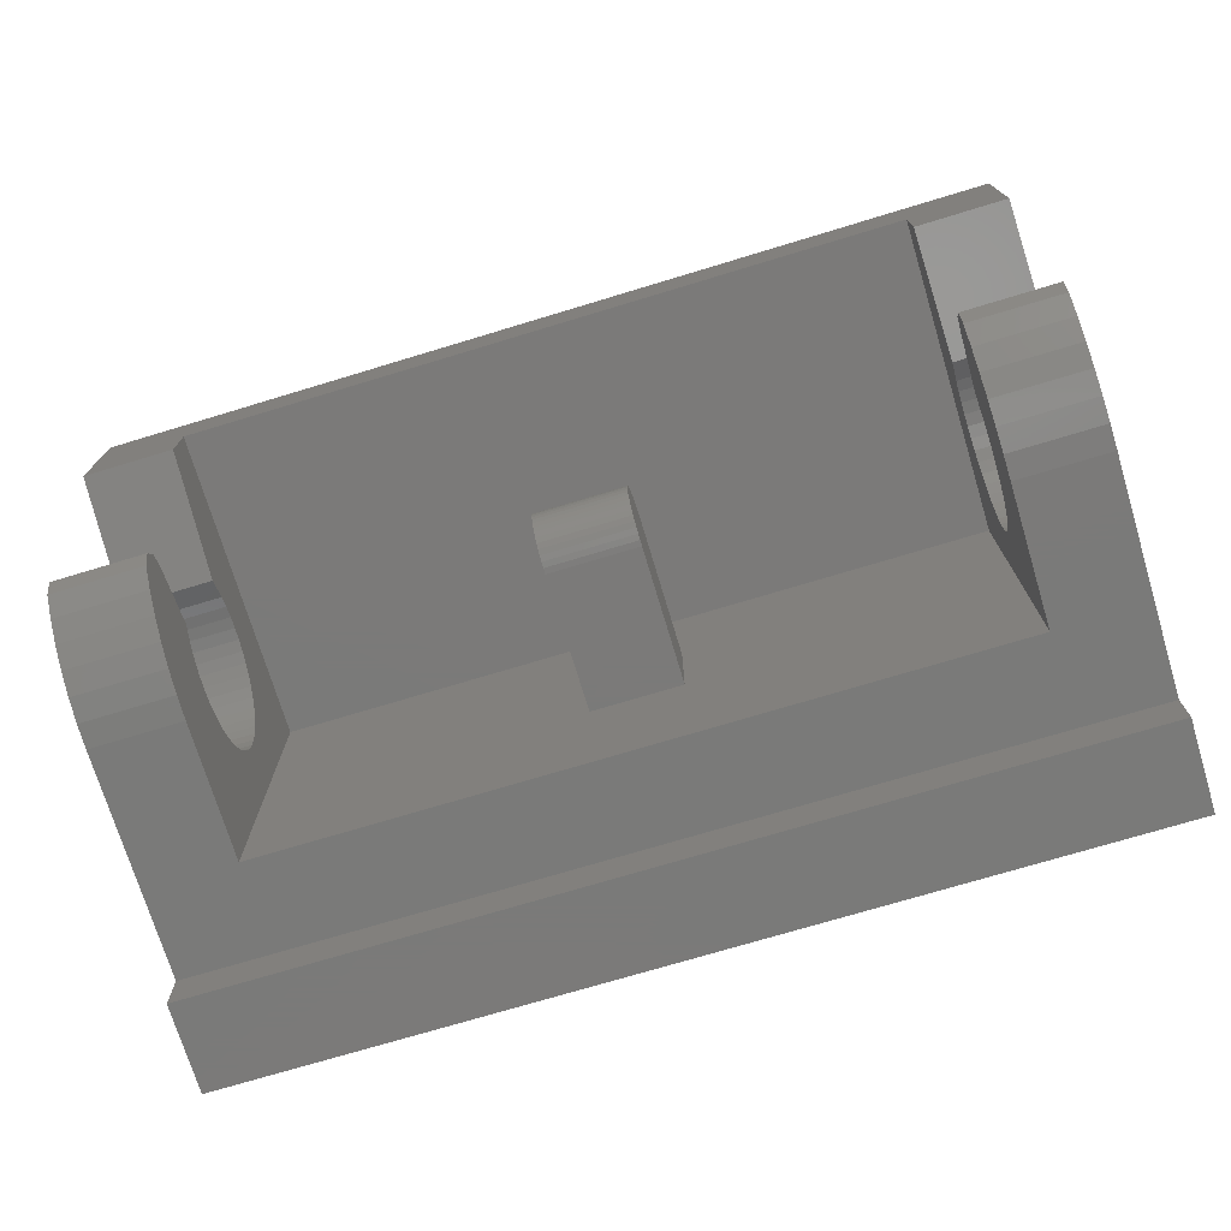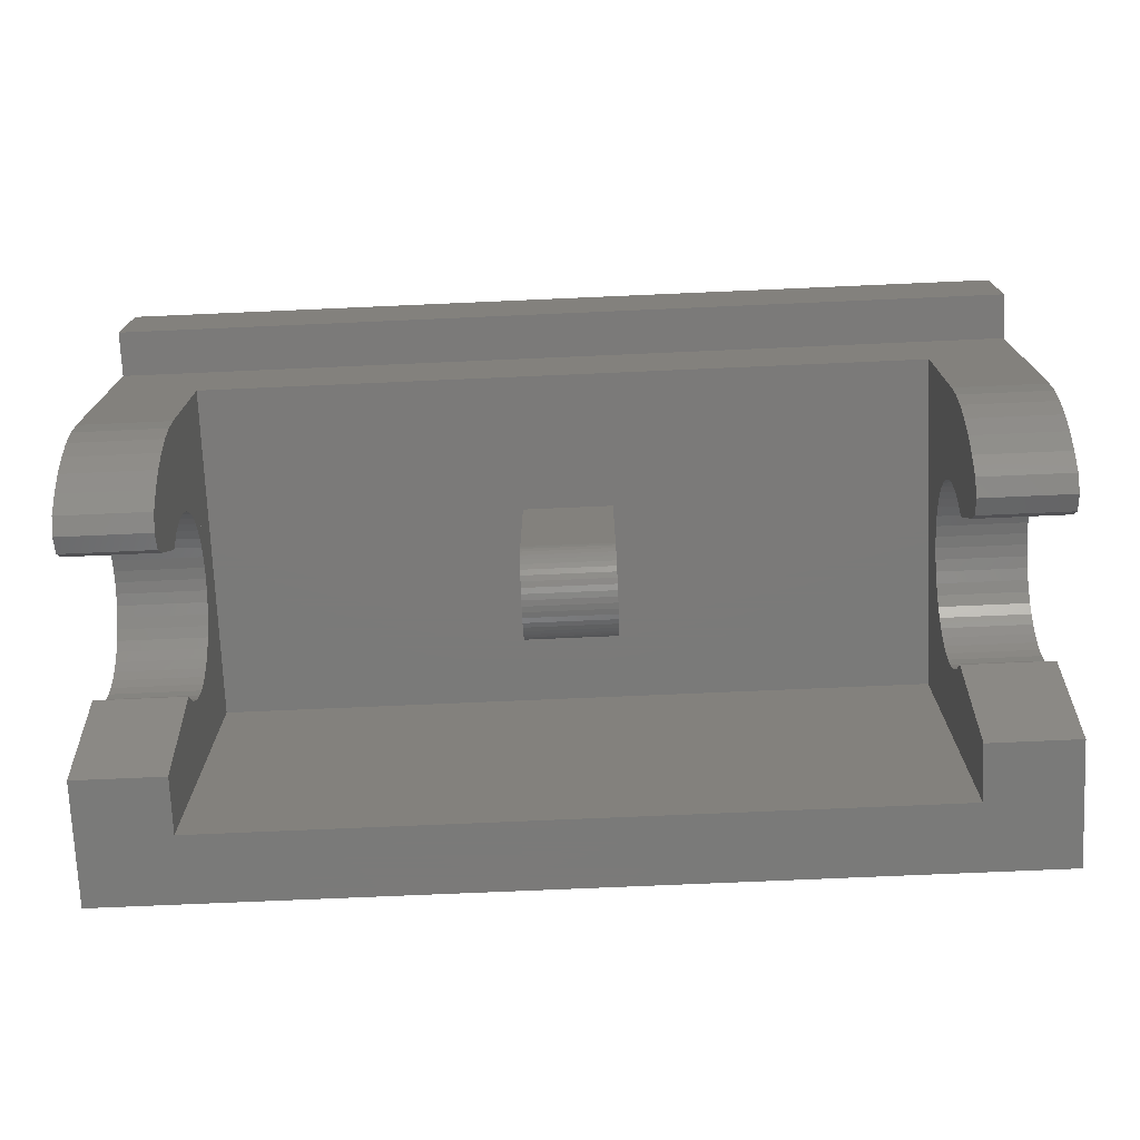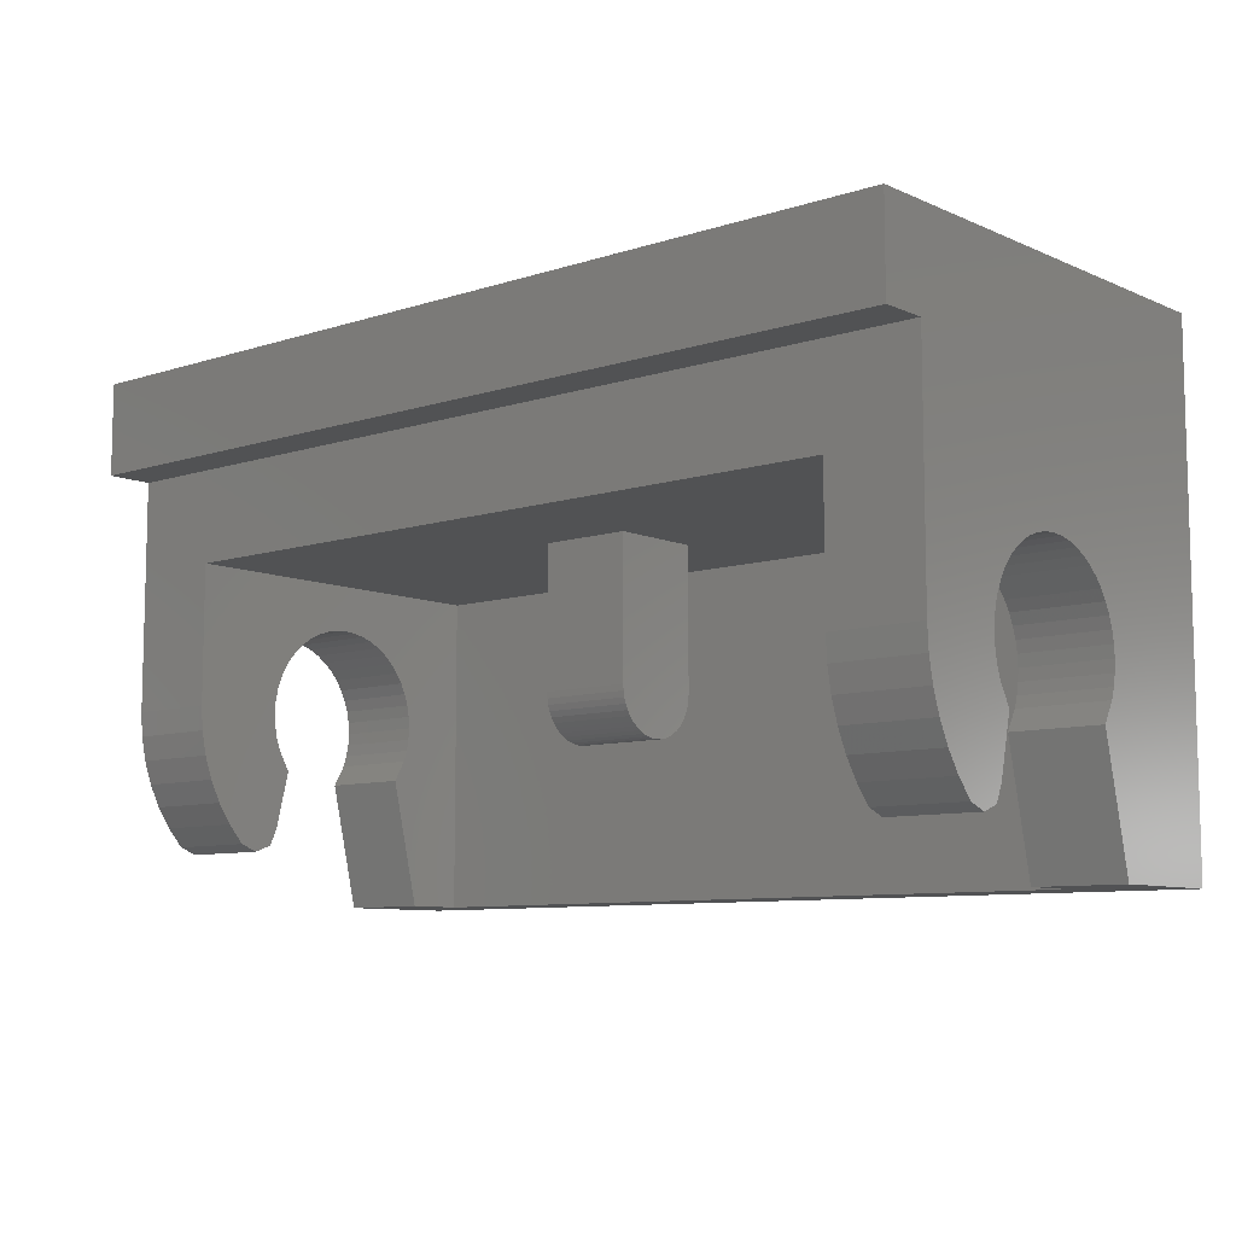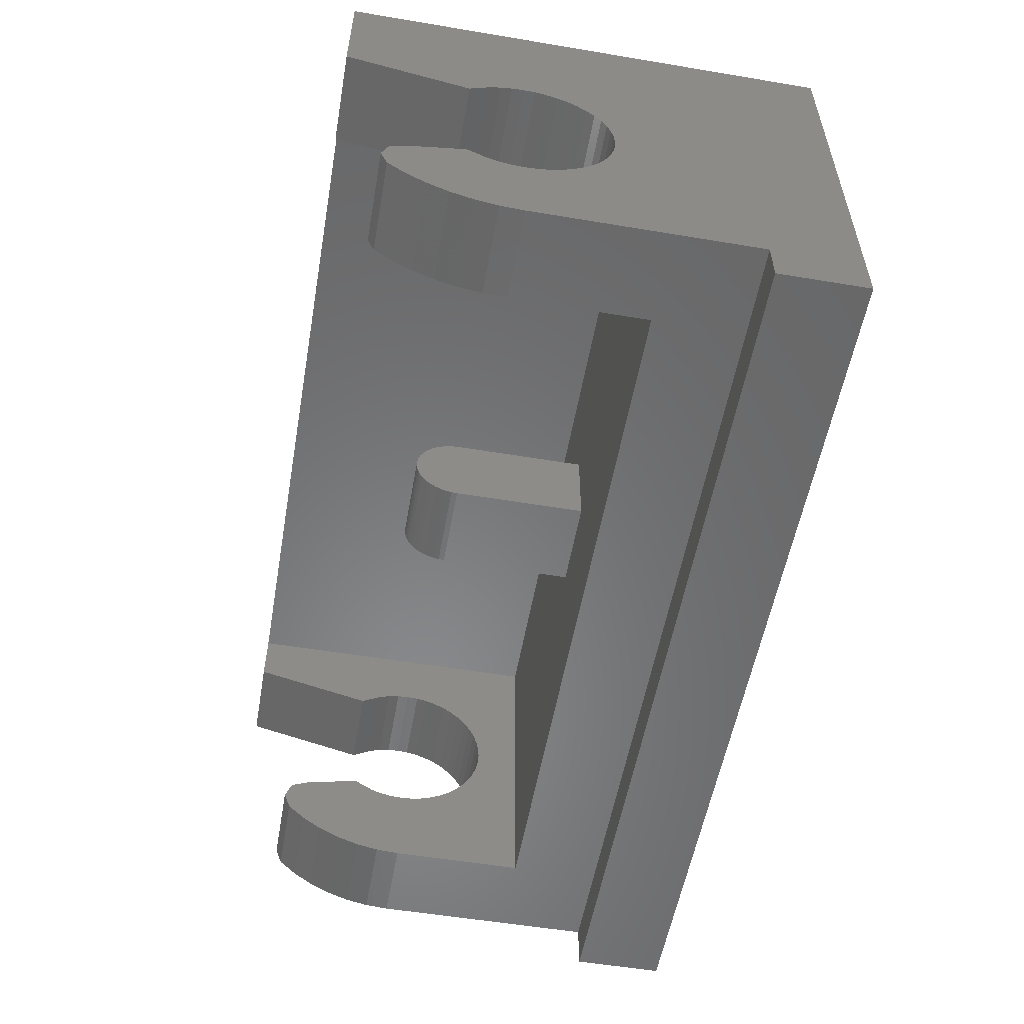
<metadata>
{"format":"stl","ext":"stl","renderer":"f3d","projection":"perspective","resolution":1024,"background":"white","views":[{"elev":-73.4,"azim":16.8,"up":"+Z"},{"elev":-73.4,"azim":-177.5,"up":"+Y"},{"elev":-8.7,"azim":-139.1,"up":"+Y"},{"elev":-55.0,"azim":80.0,"up":"+Z"}]}
</metadata>
<code>
# stl→obj: 296 verts, 558 faces
v 6.4 8 2.4
v 6.4 9.6 2.4
v 6.4 9.6 -2.4
v 6.4 8 -2.4
v 0.8 9.6 -2.4
v 0.8 8 -2.4
v 0.8 8 2.4
v 0.8 9.6 2.4
v -6.4 8 -2.4
v -6.4 9.6 -2.4
v -6.4 9.6 2.4
v -6.4 8 2.4
v -0.8 9.6 2.4
v -0.8 8 2.4
v -0.8 8 -2.4
v -0.8 9.6 -2.4
v 1.6 9.6 0.8
v 1.6 8 0.8
v 1.6 8 -0.8
v 1.6 9.6 -0.8
v 0.8 8 -0.8
v 0.8 9.6 -0.8
v 0.8 9.6 0.8
v 0.8 8 0.8
v -1.6 9.6 0.8
v -1.6 8 -0.8
v -1.6 8 0.8
v -1.6 9.6 -0.8
v -0.8 8 -0.8
v -0.8 9.6 -0.8
v -0.8 9.6 0.8
v -0.8 8 0.8
v -8 9.6 4
v 8 9.6 4
v -8 9.6 -4
v 8 9.6 -4
v 8 8 -4
v -8 8 -4
v -8 8 -3.2
v 8 8 -3.2
v 6.4 6.4 -3.2
v -6.4 6.4 -3.2
v 8 4 -3.2
v 6.4 4 -3.2
v -6.4 4 -3.2
v -8 4 -3.2
v -8 0.8 4
v 8 0.8 4
v 6.4 6.4 2.8
v -6.4 6.4 2.8
v -6.4 0.8 2.8
v 6.4 0.8 2.8
v 6.4 0.8 1.8
v 8 0.8 1.8
v -0.8 3.896 0.7931
v 0.8 4 0.8
v -0.8 4 0.8
v 0.8 3.896 0.7931
v -0.8 3.793 0.7727
v 0.8 3.793 0.7727
v -0.8 3.694 0.7391
v 0.8 3.694 0.7391
v -0.8 3.6 0.6928
v 0.8 3.6 0.6928
v -0.8 3.513 0.6347
v 0.8 3.513 0.6347
v -0.8 3.434 0.5657
v 0.8 3.434 0.5657
v -0.8 3.365 0.487
v 0.8 3.365 0.487
v -0.8 3.307 0.4
v 0.8 3.307 0.4
v -0.8 3.261 0.3062
v 0.8 3.261 0.3062
v -0.8 3.227 0.207
v 0.8 3.227 0.207
v -0.8 3.207 0.1044
v 0.8 3.207 0.1044
v -0.8 3.2 0
v 0.8 3.2 0
v -0.8 3.207 -0.1044
v 0.8 3.207 -0.1044
v -0.8 3.227 -0.207
v 0.8 3.227 -0.207
v -0.8 3.261 -0.3062
v 0.8 3.261 -0.3062
v -0.8 3.307 -0.4
v 0.8 3.307 -0.4
v -0.8 3.365 -0.487
v 0.8 3.365 -0.487
v -0.8 3.434 -0.5657
v 0.8 3.434 -0.5657
v -0.8 3.513 -0.6347
v 0.8 3.513 -0.6347
v -0.8 3.6 -0.6928
v 0.8 3.6 -0.6928
v -0.8 3.694 -0.7391
v 0.8 3.694 -0.7391
v -0.8 3.793 -0.7727
v 0.8 3.793 -0.7727
v -0.8 3.896 -0.7931
v 0.8 3.896 -0.7931
v -0.8 4 -0.8
v 0.8 4 -0.8
v 0.8 6.4 0.8
v -0.8 6.4 0.8
v -0.8 6.4 -0.8
v 0.8 6.4 -0.8
v 6.4 5.586 -0.2088
v 8 5.6 0
v 6.4 5.6 0
v 8 5.586 -0.2088
v 6.4 5.545 -0.4141
v 8 5.545 -0.4141
v 6.4 5.478 -0.6123
v 8 5.478 -0.6123
v 6.4 5.386 -0.8
v 8 5.386 -0.8
v 6.4 5.269 -0.9741
v 8 5.269 -0.9741
v 6.4 5.131 -1.131
v 8 5.131 -1.131
v 6.4 4.974 -1.269
v 8 4.974 -1.269
v 6.4 4.8 -1.386
v 8 4.8 -1.386
v 6.4 4.612 -1.478
v 8 4.612 -1.478
v 6.4 4.414 -1.545
v 8 4.414 -1.545
v 6.4 4.209 -1.586
v 8 4.209 -1.586
v 6.4 4 -1.6
v 8 4 -1.6
v 6.4 3.791 -1.586
v 8 3.791 -1.586
v 6.4 3.586 -1.545
v 8 3.586 -1.545
v 6.4 3.388 -1.478
v 8 3.388 -1.478
v 6.4 5.586 0.2088
v 8 5.586 0.2088
v 6.4 5.545 0.4141
v 8 5.545 0.4141
v 6.4 5.478 0.6123
v 8 5.478 0.6123
v 6.4 5.386 0.8
v 8 5.386 0.8
v 6.4 5.269 0.9741
v 8 5.269 0.9741
v 6.4 5.131 1.131
v 8 5.131 1.131
v 6.4 4.974 1.269
v 8 4.974 1.269
v 6.4 4.8 1.386
v 8 4.8 1.386
v 6.4 4.612 1.478
v 8 4.612 1.478
v 6.4 4.414 1.545
v 8 4.414 1.545
v 6.4 4.209 1.586
v 8 4.209 1.586
v 6.4 4 1.6
v 8 4 1.6
v 6.4 3.791 1.586
v 8 3.791 1.586
v 6.4 3.586 1.545
v 8 3.586 1.545
v 6.4 3.388 1.478
v 8 3.388 1.478
v 6.4 3.026 1.269
v 8 3.026 1.269
v 6.4 1.737 -1.641
v 8 2.02 -1.512
v 6.4 2.02 -1.512
v 8 1.737 -1.641
v 6.4 1.62 -1.952
v 8 1.62 -1.952
v 6.4 1.737 -2.263
v 8 1.737 -2.263
v 6.4 3.026 -1.269
v 8 3.026 -1.269
v 8 3.388 -1.6
v 6.4 3.388 -1.6
v 6.4 3.582 -3.172
v 8 3.582 -3.172
v 6.4 3.172 -3.091
v 8 3.172 -3.091
v 6.4 2.775 -2.957
v 8 2.775 -2.957
v 6.4 2.4 -2.771
v 8 2.4 -2.771
v 6.4 2.052 -2.539
v 8 2.052 -2.539
v -6.4 3.582 -3.172
v -8 3.582 -3.172
v -6.4 3.172 -3.091
v -8 3.172 -3.091
v -6.4 2.775 -2.957
v -8 2.775 -2.957
v -6.4 2.4 -2.771
v -8 2.4 -2.771
v -6.4 2.052 -2.539
v -8 2.052 -2.539
v -6.4 1.737 -2.263
v -8 1.737 -2.263
v 8 5.6 1.6
v 8 5.6 -1.6
v 8 3.388 1.6
v 6.4 3.388 1.6
v 6.4 5.6 1.6
v 6.4 5.6 -1.6
v 6.4 1.736 -2.264
v -6.4 5.6 1.6
v -6.4 4 1.6
v -6.4 4.209 1.586
v -6.4 4.414 1.545
v -6.4 4.612 1.478
v -6.4 4.8 1.386
v -6.4 4.974 1.269
v -6.4 5.131 1.131
v -6.4 5.269 0.9741
v -6.4 5.386 0.8
v -6.4 5.478 0.6123
v -6.4 5.545 0.4141
v -6.4 5.586 0.2088
v -6.4 5.6 0
v -6.4 5.6 -1.6
v -6.4 5.586 -0.2088
v -6.4 5.545 -0.4141
v -6.4 5.478 -0.6123
v -6.4 5.386 -0.8
v -6.4 5.269 -0.9741
v -6.4 5.131 -1.131
v -6.4 4.974 -1.269
v -6.4 4.8 -1.386
v -6.4 4.612 -1.478
v -6.4 4.414 -1.545
v -6.4 4.209 -1.586
v -6.4 4 -1.6
v -8 5.6 1.6
v -8 4.209 1.586
v -8 4 1.6
v -8 4.414 1.545
v -8 4.612 1.478
v -8 4.8 1.386
v -8 4.974 1.269
v -8 5.131 1.131
v -8 5.269 0.9741
v -8 5.386 0.8
v -8 5.478 0.6123
v -8 5.545 0.4141
v -8 5.586 0.2088
v -8 5.6 0
v -8 5.6 -1.6
v -8 5.586 -0.2088
v -8 5.545 -0.4141
v -8 5.478 -0.6123
v -8 5.386 -0.8
v -8 5.269 -0.9741
v -8 5.131 -1.131
v -8 4.974 -1.269
v -8 4.8 -1.386
v -8 4.612 -1.478
v -8 4.414 -1.545
v -8 4.209 -1.586
v -8 4 -1.6
v -6.4 0.8 1.8
v -8 0.8 1.8
v -6.4 3.791 -1.586
v -8 3.791 -1.586
v -6.4 3.586 -1.545
v -8 3.586 -1.545
v -6.4 3.388 -1.478
v -8 3.388 -1.478
v -6.4 3.791 1.586
v -8 3.791 1.586
v -6.4 3.586 1.545
v -8 3.586 1.545
v -6.4 3.388 1.478
v -8 3.388 1.478
v -6.4 3.026 1.269
v -8 3.026 1.269
v -6.4 1.737 -1.641
v -6.4 2.02 -1.512
v -8 2.02 -1.512
v -8 1.737 -1.641
v -6.4 1.62 -1.952
v -8 1.62 -1.952
v -8 3.026 -1.269
v -6.4 3.026 -1.269
v -8 3.388 -1.6
v -6.4 3.388 -1.6
v -8 3.388 1.6
v -6.4 3.388 1.6
v -6.4 1.736 -2.264
f 1 2 3
f 3 4 1
f 4 3 5
f 5 6 4
f 2 1 7
f 7 8 2
f 1 4 6
f 6 7 1
f 9 10 11
f 11 12 9
f 12 11 13
f 13 14 12
f 10 9 15
f 15 16 10
f 9 12 14
f 14 15 9
f 17 18 19
f 19 20 17
f 20 19 21
f 21 22 20
f 18 17 23
f 23 24 18
f 17 20 22
f 22 23 17
f 25 26 27
f 26 25 28
f 28 29 26
f 29 28 30
f 27 31 25
f 31 27 32
f 25 30 28
f 30 25 31
f 16 30 22
f 22 5 16
f 22 21 6
f 6 5 22
f 16 15 29
f 29 30 16
f 31 13 8
f 8 23 31
f 8 7 24
f 24 23 8
f 31 32 14
f 14 13 31
f 23 22 30
f 30 31 23
f 2 11 33
f 33 34 2
f 11 10 35
f 35 33 11
f 10 3 36
f 36 35 10
f 3 2 34
f 34 36 3
f 37 35 36
f 35 37 38
f 37 39 38
f 39 37 40
f 41 42 39
f 39 40 41
f 43 44 41
f 41 40 43
f 45 46 39
f 39 42 45
f 33 47 48
f 48 34 33
f 49 42 41
f 42 49 50
f 49 51 50
f 51 49 52
f 48 47 51
f 51 52 48
f 48 52 53
f 53 54 48
f 55 56 57
f 56 55 58
f 59 58 55
f 58 59 60
f 61 60 59
f 60 61 62
f 63 62 61
f 62 63 64
f 65 64 63
f 64 65 66
f 67 66 65
f 66 67 68
f 69 68 67
f 68 69 70
f 71 70 69
f 70 71 72
f 73 72 71
f 72 73 74
f 75 74 73
f 74 75 76
f 77 76 75
f 76 77 78
f 79 78 77
f 78 79 80
f 81 80 79
f 80 81 82
f 83 82 81
f 82 83 84
f 85 84 83
f 84 85 86
f 87 86 85
f 86 87 88
f 89 88 87
f 88 89 90
f 91 90 89
f 90 91 92
f 93 92 91
f 92 93 94
f 95 94 93
f 94 95 96
f 97 96 95
f 96 97 98
f 99 98 97
f 98 99 100
f 101 100 99
f 100 101 102
f 103 102 101
f 102 103 104
f 55 103 101
f 103 55 57
f 59 101 99
f 101 59 55
f 61 99 97
f 99 61 59
f 63 97 95
f 97 63 61
f 65 95 93
f 95 65 63
f 67 93 91
f 93 67 65
f 69 91 89
f 91 69 67
f 71 89 87
f 89 71 69
f 73 87 85
f 87 73 71
f 75 85 83
f 85 75 73
f 77 83 81
f 83 77 75
f 79 77 81
f 58 102 104
f 104 56 58
f 60 100 102
f 102 58 60
f 62 98 100
f 100 60 62
f 64 96 98
f 98 62 64
f 66 94 96
f 96 64 66
f 68 92 94
f 94 66 68
f 70 90 92
f 92 68 70
f 72 88 90
f 90 70 72
f 74 86 88
f 88 72 74
f 76 84 86
f 86 74 76
f 78 82 84
f 84 76 78
f 80 82 78
f 57 105 106
f 105 57 56
f 103 106 107
f 106 103 57
f 104 107 108
f 107 104 103
f 56 108 105
f 108 56 104
f 109 110 111
f 110 109 112
f 113 112 109
f 112 113 114
f 115 114 113
f 114 115 116
f 117 116 115
f 116 117 118
f 119 118 117
f 118 119 120
f 121 120 119
f 120 121 122
f 123 122 121
f 122 123 124
f 125 124 123
f 124 125 126
f 127 126 125
f 126 127 128
f 129 128 127
f 128 129 130
f 131 130 129
f 130 131 132
f 133 132 131
f 132 133 134
f 135 134 133
f 134 135 136
f 137 136 135
f 136 137 138
f 139 138 137
f 138 139 140
f 141 111 110
f 110 142 141
f 143 141 142
f 142 144 143
f 145 143 144
f 144 146 145
f 147 145 146
f 146 148 147
f 149 147 148
f 148 150 149
f 151 149 150
f 150 152 151
f 153 151 152
f 152 154 153
f 155 153 154
f 154 156 155
f 157 155 156
f 156 158 157
f 159 157 158
f 158 160 159
f 161 159 160
f 160 162 161
f 163 161 162
f 162 164 163
f 165 163 164
f 164 166 165
f 167 165 166
f 166 168 167
f 169 167 168
f 168 170 169
f 54 53 171
f 171 172 54
f 172 171 169
f 169 170 172
f 173 174 175
f 174 173 176
f 177 176 173
f 176 177 178
f 179 178 177
f 178 179 180
f 173 179 177
f 179 173 175
f 176 178 180
f 180 174 176
f 181 175 174
f 174 182 181
f 181 182 140
f 140 139 181
f 140 182 174
f 174 183 140
f 139 184 175
f 175 181 139
f 185 43 186
f 43 185 44
f 187 186 188
f 186 187 185
f 189 188 190
f 188 189 187
f 191 190 192
f 190 191 189
f 193 192 194
f 192 193 191
f 179 194 180
f 194 179 193
f 195 196 46
f 46 45 195
f 197 198 196
f 196 195 197
f 199 200 198
f 198 197 199
f 201 202 200
f 200 199 201
f 203 204 202
f 202 201 203
f 205 206 204
f 204 203 205
f 180 186 43
f 186 180 194
f 194 188 186
f 188 194 192
f 192 190 188
f 206 46 196
f 196 204 206
f 204 196 198
f 198 202 204
f 202 198 200
f 179 44 185
f 185 193 179
f 193 185 187
f 187 191 193
f 191 187 189
f 205 195 45
f 195 205 203
f 203 197 195
f 197 203 201
f 201 199 197
f 207 164 162
f 207 162 160
f 207 160 158
f 207 158 156
f 207 156 154
f 207 154 152
f 207 152 150
f 207 150 148
f 207 148 146
f 207 146 144
f 207 144 142
f 207 142 110
f 208 110 112
f 208 112 114
f 208 114 116
f 208 116 118
f 208 118 120
f 208 120 122
f 208 122 124
f 208 124 126
f 208 126 128
f 208 128 130
f 208 130 132
f 208 132 134
f 209 166 164
f 209 168 166
f 209 170 168
f 210 163 165
f 210 165 167
f 210 167 169
f 183 134 136
f 183 136 138
f 183 138 140
f 184 135 133
f 184 137 135
f 184 139 137
f 211 161 163
f 211 159 161
f 211 157 159
f 211 155 157
f 211 153 155
f 211 151 153
f 211 149 151
f 211 147 149
f 211 145 147
f 211 143 145
f 211 141 143
f 211 111 141
f 212 109 111
f 212 113 109
f 212 115 113
f 212 117 115
f 212 119 117
f 212 121 119
f 212 123 121
f 212 125 123
f 212 127 125
f 212 129 127
f 212 131 129
f 212 133 131
f 183 174 180
f 180 43 183
f 208 183 43
f 43 40 208
f 36 34 40
f 40 37 36
f 40 34 207
f 207 208 40
f 164 207 34
f 34 48 164
f 48 209 164
f 209 48 54
f 54 170 209
f 54 172 170
f 44 184 212
f 212 41 44
f 213 175 184
f 184 44 213
f 211 49 41
f 41 212 211
f 169 171 53
f 53 52 210
f 210 169 53
f 49 163 210
f 210 52 49
f 49 211 163
f 214 215 216
f 214 216 217
f 214 217 218
f 214 218 219
f 214 219 220
f 214 220 221
f 214 221 222
f 214 222 223
f 214 223 224
f 214 224 225
f 214 225 226
f 214 226 227
f 228 227 229
f 228 229 230
f 228 230 231
f 228 231 232
f 228 232 233
f 228 233 234
f 228 234 235
f 228 235 236
f 228 236 237
f 228 237 238
f 228 238 239
f 228 239 240
f 42 50 214
f 214 228 42
f 241 242 243
f 241 244 242
f 241 245 244
f 241 246 245
f 241 247 246
f 241 248 247
f 241 249 248
f 241 250 249
f 241 251 250
f 241 252 251
f 241 253 252
f 241 254 253
f 255 256 254
f 255 257 256
f 255 258 257
f 255 259 258
f 255 260 259
f 255 261 260
f 255 262 261
f 255 263 262
f 255 264 263
f 255 265 264
f 255 266 265
f 255 267 266
f 39 33 35
f 35 38 39
f 241 33 39
f 39 255 241
f 268 51 47
f 47 269 268
f 229 227 254
f 254 256 229
f 230 229 256
f 256 257 230
f 231 230 257
f 257 258 231
f 232 231 258
f 258 259 232
f 233 232 259
f 259 260 233
f 234 233 260
f 260 261 234
f 235 234 261
f 261 262 235
f 236 235 262
f 262 263 236
f 237 236 263
f 263 264 237
f 238 237 264
f 264 265 238
f 239 238 265
f 265 266 239
f 240 239 266
f 266 267 240
f 270 240 267
f 267 271 270
f 272 270 271
f 271 273 272
f 274 272 273
f 273 275 274
f 226 254 227
f 254 226 253
f 225 253 226
f 253 225 252
f 224 252 225
f 252 224 251
f 223 251 224
f 251 223 250
f 222 250 223
f 250 222 249
f 221 249 222
f 249 221 248
f 220 248 221
f 248 220 247
f 219 247 220
f 247 219 246
f 218 246 219
f 246 218 245
f 217 245 218
f 245 217 244
f 216 244 217
f 244 216 242
f 215 242 216
f 242 215 243
f 276 243 215
f 243 276 277
f 278 277 276
f 277 278 279
f 280 279 278
f 279 280 281
f 282 268 269
f 269 283 282
f 281 280 282
f 282 283 281
f 284 285 286
f 286 287 284
f 288 284 287
f 287 289 288
f 205 288 289
f 289 206 205
f 284 288 205
f 205 285 284
f 287 206 289
f 206 287 286
f 290 286 285
f 285 291 290
f 274 275 290
f 290 291 274
f 286 290 275
f 275 292 286
f 285 293 274
f 274 291 285
f 294 243 277
f 294 277 279
f 294 279 281
f 295 276 215
f 295 278 276
f 295 280 278
f 292 271 267
f 292 273 271
f 292 275 273
f 293 240 270
f 293 270 272
f 293 272 274
f 292 46 206
f 206 286 292
f 46 292 255
f 255 39 46
f 33 241 243
f 243 47 33
f 294 47 243
f 269 47 294
f 294 281 269
f 283 269 281
f 228 293 45
f 45 42 228
f 296 45 293
f 293 285 296
f 282 280 268
f 295 51 268
f 268 280 295
f 295 215 50
f 50 51 295
f 214 50 215

</code>
